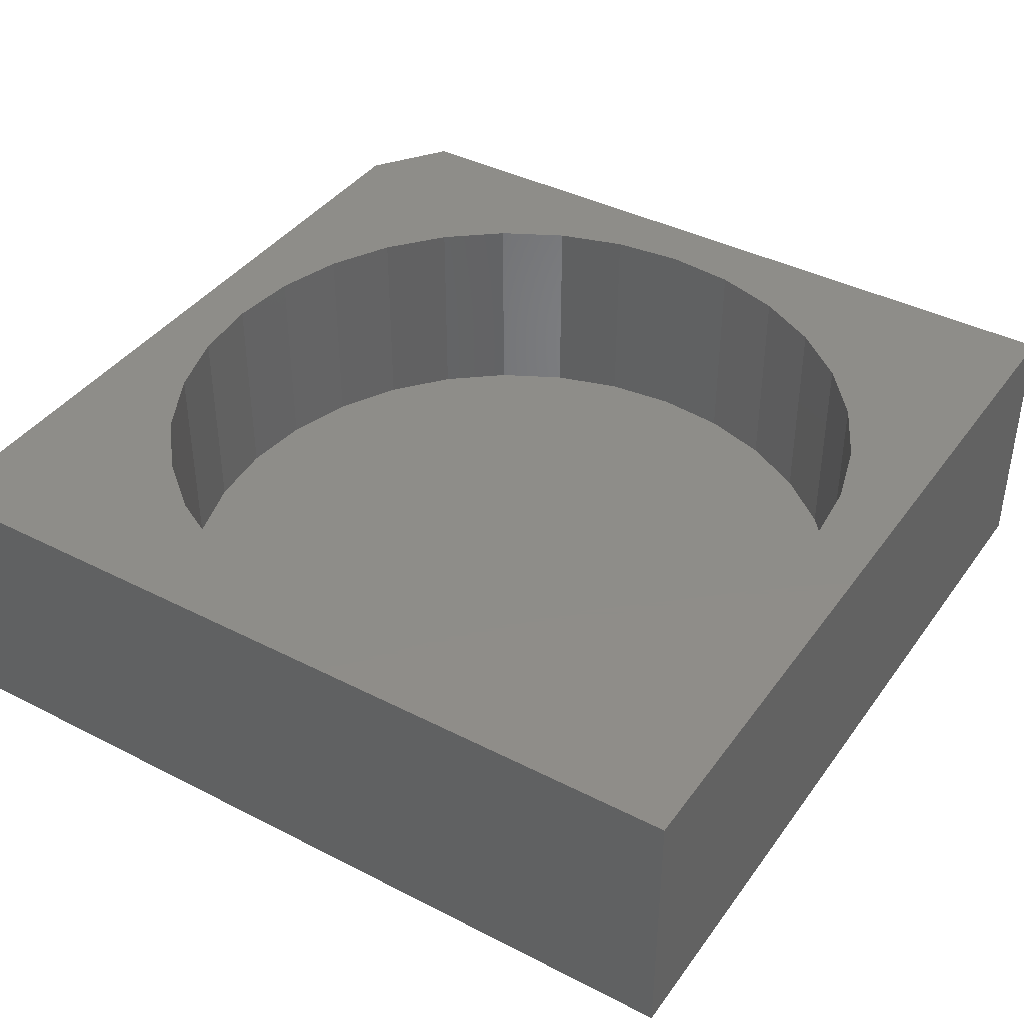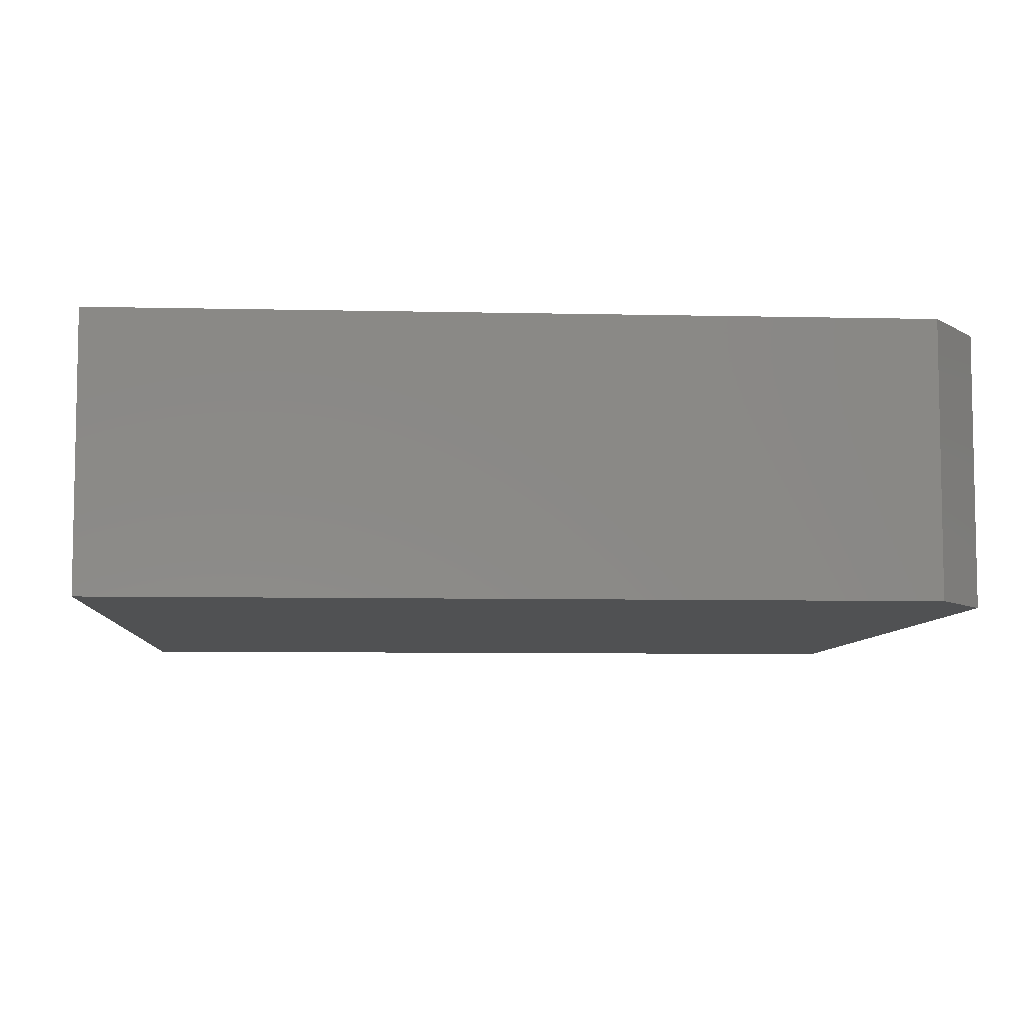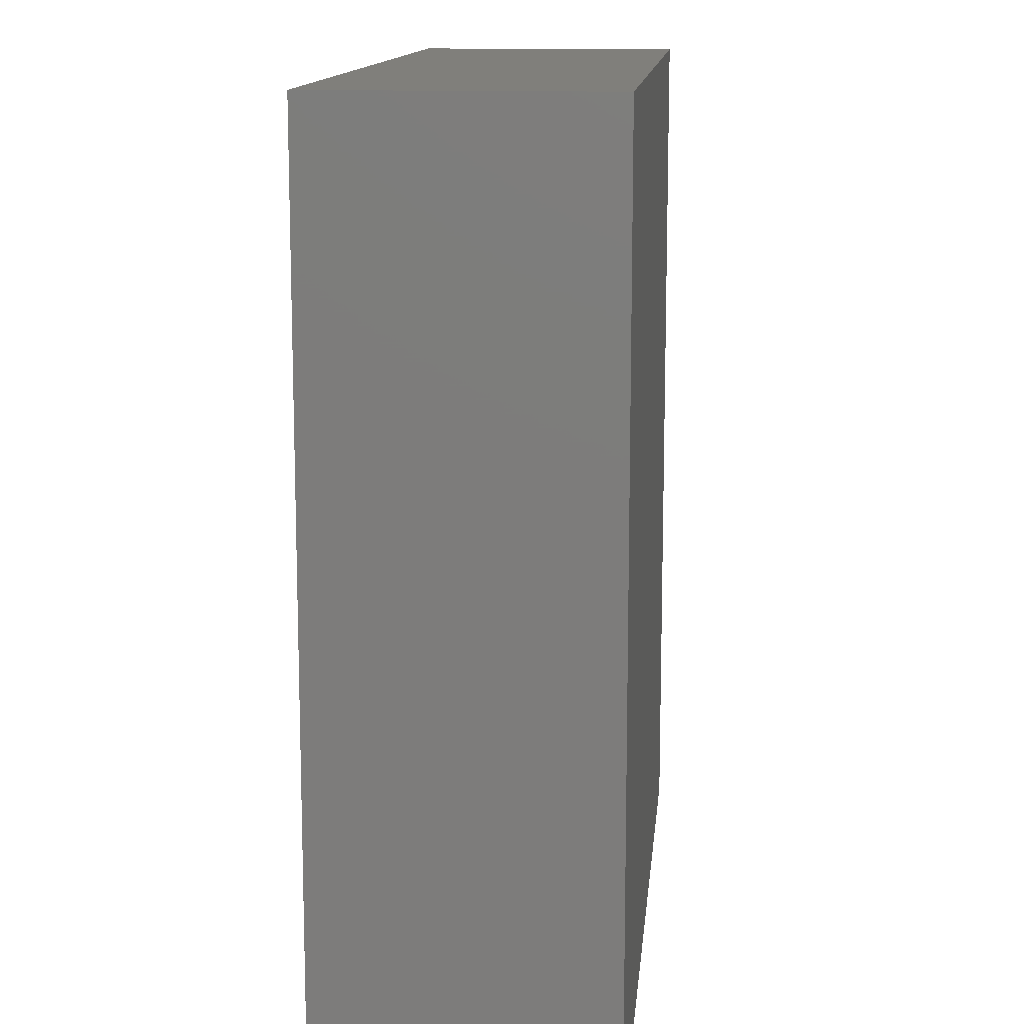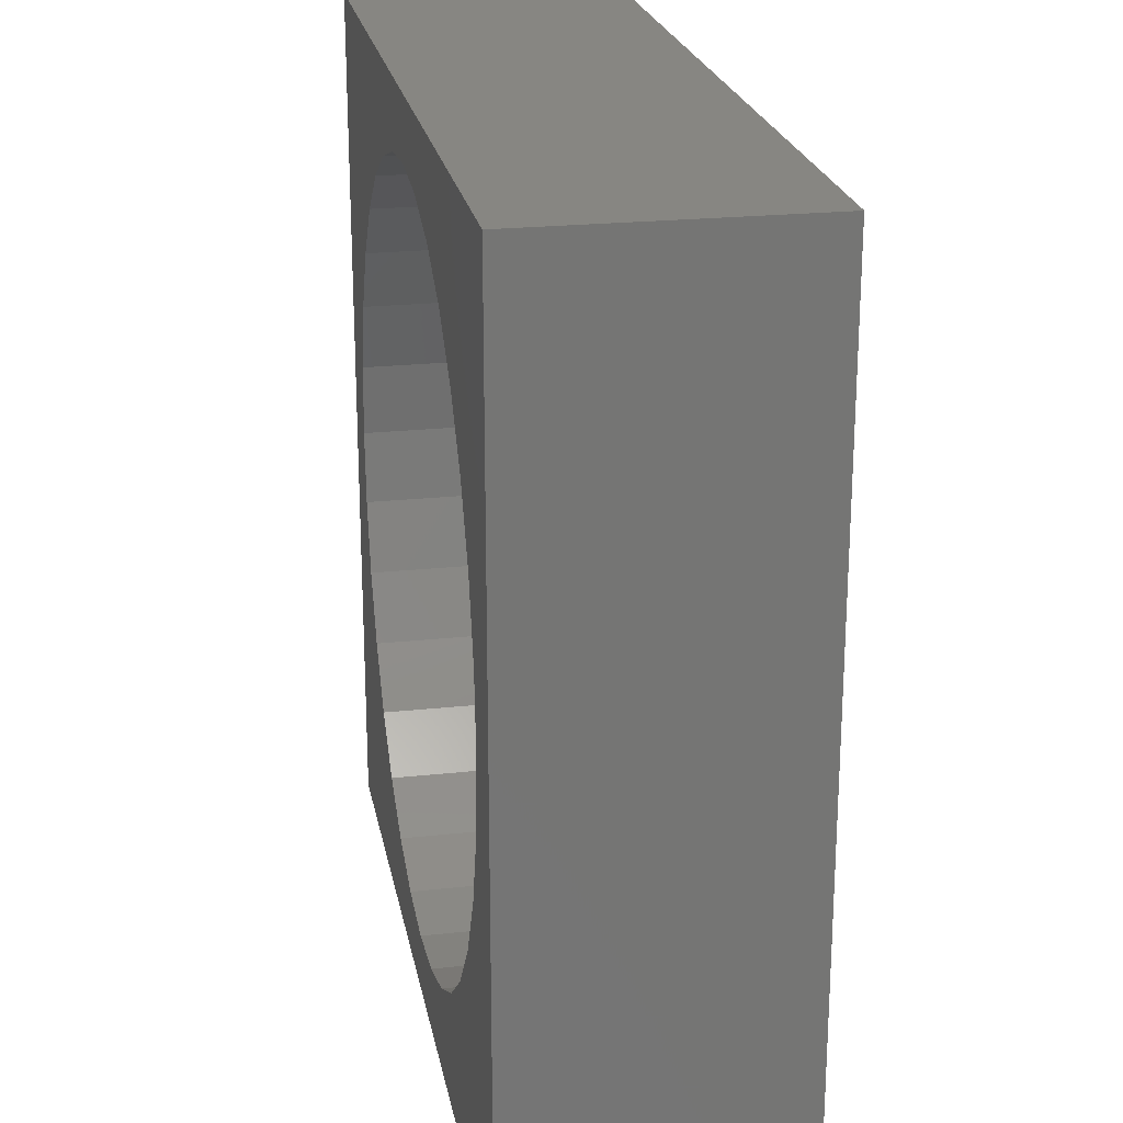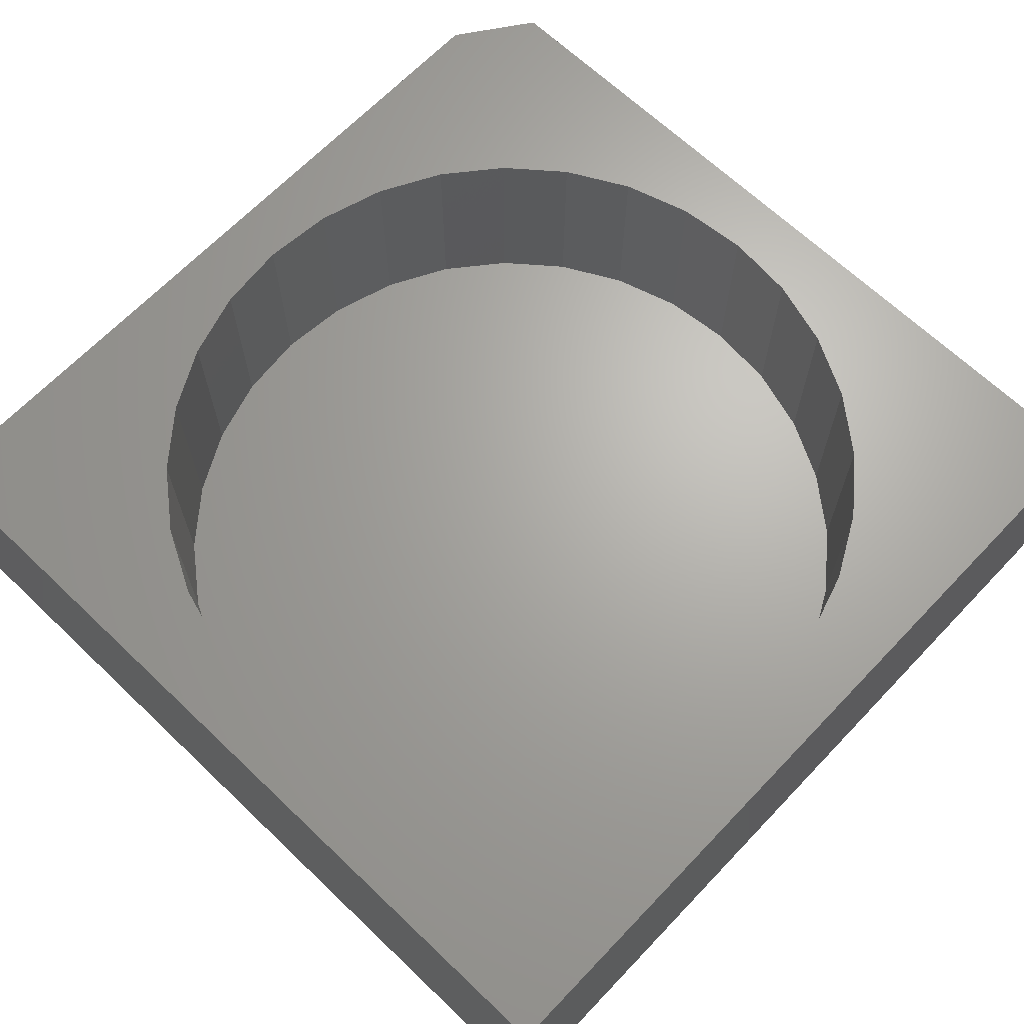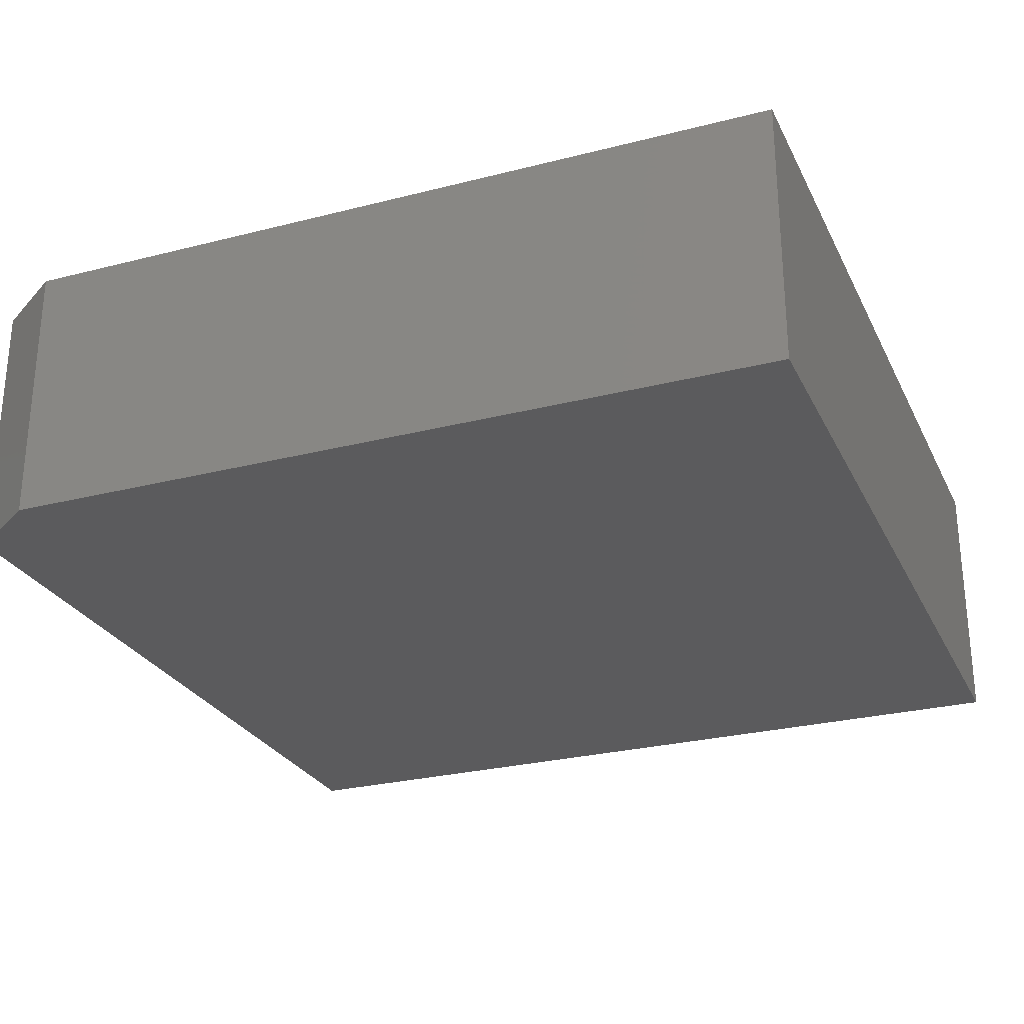
<metadata>
{"format":"stl","ext":"stl","renderer":"f3d","projection":"perspective","resolution":1024,"background":"white","views":[{"elev":40.1,"azim":-147.7,"up":"+Z"},{"elev":-7.1,"azim":-3.8,"up":"+Z"},{"elev":12.8,"azim":95.4,"up":"+Y"},{"elev":22.6,"azim":79.5,"up":"+Y"},{"elev":66.6,"azim":-136.3,"up":"+Z"},{"elev":-26.9,"azim":111.7,"up":"+Z"}]}
</metadata>
<code>
# stl→obj: 74 verts, 144 faces
v 0.6562 -0.75 0.4688
v 0.75 -0.6172 0.4688
v 0.1283 -0.6311 0.4688
v 0.002796 -0.6434 0.4688
v -0.75 -0.75 0.4688
v -0.75 0.75 0.4688
v -0.6406 7.879e-17 0.4688
v -0.6283 0.1255 0.4688
v -0.5916 0.2462 0.4688
v -0.5322 0.3575 0.4688
v -0.4522 0.455 0.4688
v -0.3547 0.535 0.4688
v -0.2434 0.5944 0.4688
v -0.1227 0.6311 0.4688
v 0.002796 0.6434 0.4688
v 0.75 0.75 0.4688
v -0.1227 -0.6311 0.4688
v -0.2434 -0.5944 0.4688
v -0.3547 -0.535 0.4688
v -0.4522 -0.455 0.4688
v -0.5322 -0.3575 0.4688
v -0.5916 -0.2462 0.4688
v -0.6283 -0.1255 0.4688
v 0.6462 0 0.4688
v 0.6339 -0.1255 0.4688
v 0.5972 -0.2462 0.4688
v 0.5378 -0.3575 0.4688
v 0.4578 -0.455 0.4688
v 0.3603 -0.535 0.4688
v 0.249 -0.5944 0.4688
v 0.1283 0.6311 0.4688
v 0.249 0.5944 0.4688
v 0.3603 0.535 0.4688
v 0.4578 0.455 0.4688
v 0.5378 0.3575 0.4688
v 0.5972 0.2462 0.4688
v 0.6339 0.1255 0.4688
v 0.002796 -0.6434 0.09375
v 0.1283 -0.6311 0.09375
v 0.249 -0.5944 0.09375
v 0.3603 -0.535 0.09375
v 0.4578 -0.455 0.09375
v 0.5378 -0.3575 0.09375
v 0.5972 -0.2462 0.09375
v 0.6339 -0.1255 0.09375
v 0.6462 0 0.09375
v -0.1227 -0.6311 0.09375
v -0.2434 -0.5944 0.09375
v -0.3547 -0.535 0.09375
v -0.4522 -0.455 0.09375
v -0.5322 -0.3575 0.09375
v -0.5916 -0.2462 0.09375
v -0.6283 -0.1255 0.09375
v -0.6406 7.879e-17 0.09375
v 0.002796 0.6434 0.09375
v -0.1227 0.6311 0.09375
v -0.2434 0.5944 0.09375
v -0.3547 0.535 0.09375
v -0.4522 0.455 0.09375
v -0.5322 0.3575 0.09375
v -0.5916 0.2462 0.09375
v -0.6283 0.1255 0.09375
v 0.1283 0.6311 0.09375
v 0.249 0.5944 0.09375
v 0.3603 0.535 0.09375
v 0.4578 0.455 0.09375
v 0.5378 0.3575 0.09375
v 0.5972 0.2462 0.09375
v 0.6339 0.1255 0.09375
v 0.6562 -0.75 0
v -0.75 -0.75 0
v 0.75 -0.6172 0
v -0.75 0.75 0
v 0.75 0.75 0
f 1 2 3
f 1 3 4
f 1 4 5
f 6 5 7
f 6 7 8
f 6 8 9
f 6 9 10
f 6 10 11
f 6 11 12
f 6 12 13
f 6 13 14
f 6 14 15
f 6 15 16
f 5 4 17
f 5 17 18
f 5 18 19
f 5 19 20
f 5 20 21
f 5 21 22
f 5 22 23
f 5 23 7
f 2 24 25
f 2 25 26
f 2 26 27
f 2 27 28
f 2 28 29
f 2 29 30
f 2 30 3
f 16 15 31
f 16 31 32
f 16 32 33
f 16 33 34
f 16 34 35
f 16 35 36
f 16 36 37
f 16 37 24
f 16 24 2
f 38 3 39
f 39 3 30
f 39 30 40
f 40 30 29
f 40 29 41
f 41 29 28
f 41 28 42
f 42 28 27
f 42 27 43
f 43 27 26
f 43 26 44
f 44 26 25
f 44 25 45
f 45 25 24
f 45 24 46
f 3 38 4
f 4 38 47
f 4 47 17
f 17 47 48
f 17 48 18
f 18 48 49
f 18 49 19
f 19 49 50
f 19 50 20
f 20 50 51
f 20 51 21
f 21 51 52
f 21 52 22
f 22 52 53
f 22 53 23
f 23 53 54
f 23 54 7
f 55 14 56
f 56 14 13
f 56 13 57
f 57 13 12
f 57 12 58
f 58 12 11
f 58 11 59
f 59 11 10
f 59 10 60
f 60 10 9
f 60 9 61
f 61 9 8
f 61 8 62
f 62 8 7
f 62 7 54
f 14 55 15
f 15 55 63
f 15 63 31
f 31 63 64
f 31 64 32
f 32 64 65
f 32 65 33
f 33 65 66
f 33 66 34
f 34 66 67
f 34 67 35
f 35 67 68
f 35 68 36
f 36 68 69
f 36 69 37
f 37 69 46
f 37 46 24
f 56 63 55
f 63 56 64
f 64 56 57
f 64 57 65
f 65 57 58
f 65 58 66
f 66 58 59
f 66 59 67
f 67 59 60
f 67 60 68
f 68 60 61
f 68 61 69
f 69 61 62
f 69 62 46
f 46 62 54
f 46 54 45
f 45 54 53
f 45 53 44
f 44 53 52
f 44 52 43
f 43 52 51
f 43 51 42
f 42 51 50
f 42 50 41
f 41 50 49
f 41 49 40
f 40 49 48
f 40 48 39
f 39 48 47
f 39 47 38
f 70 71 72
f 72 71 73
f 72 73 74
f 2 72 16
f 16 72 74
f 5 71 1
f 1 71 70
f 1 70 2
f 2 70 72
f 6 73 5
f 5 73 71
f 16 74 6
f 6 74 73

</code>
